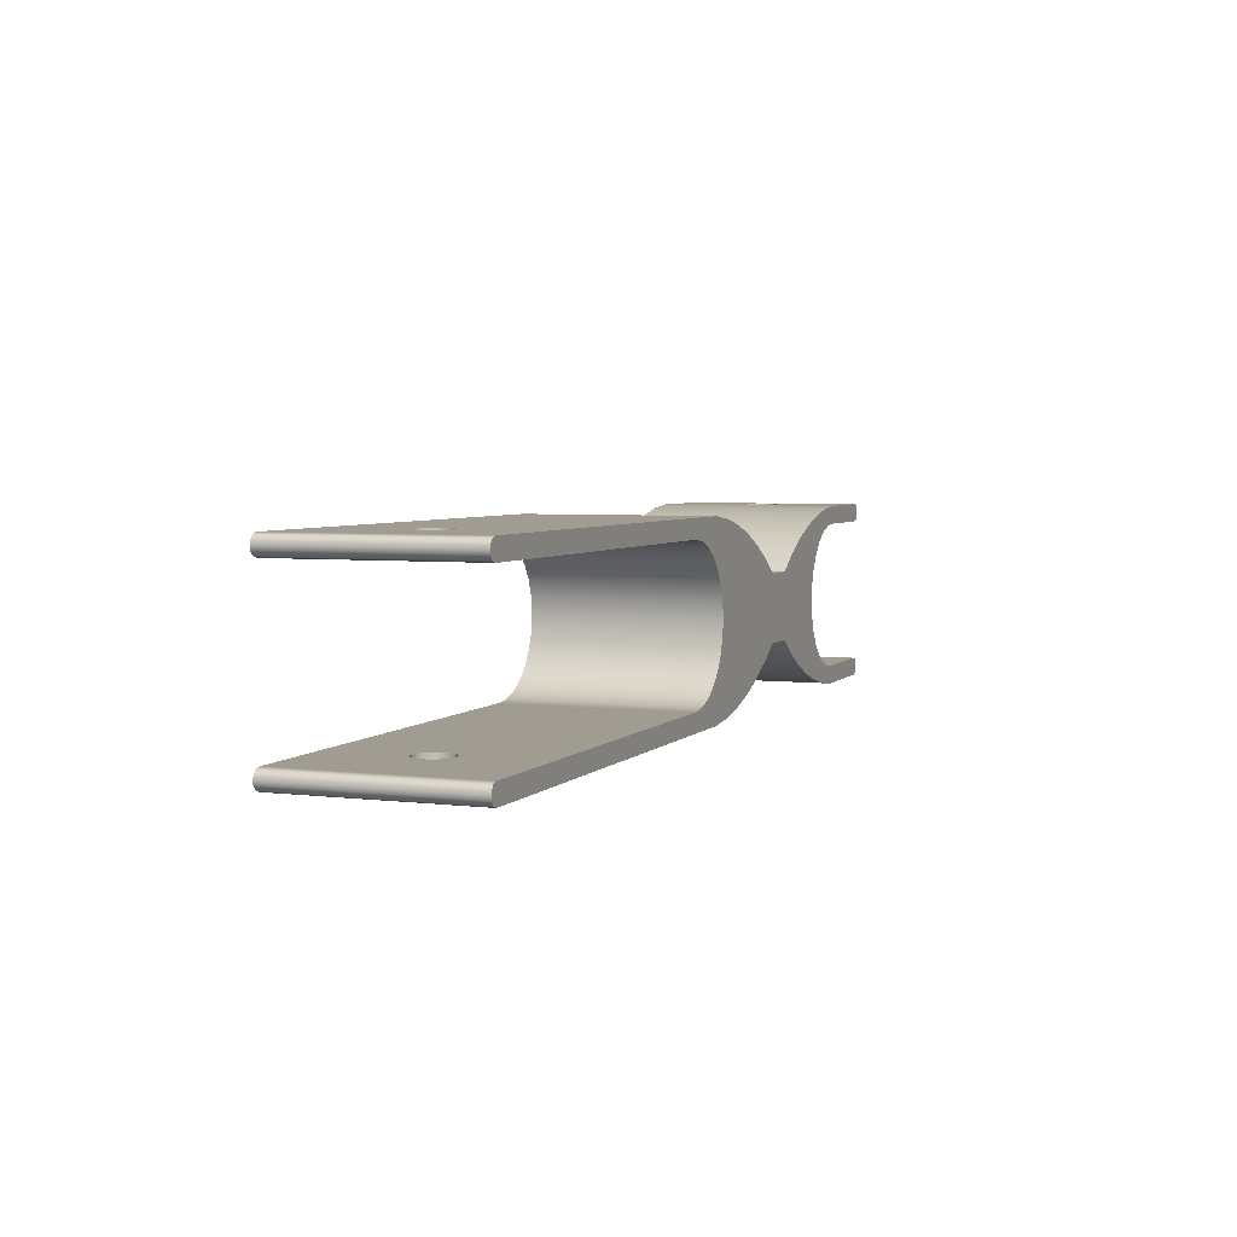
<metadata>
{"format":"obj","ext":"obj","renderer":"f3d","projection":"perspective","resolution":1024,"background":"white","views":[{"elev":4.5,"azim":-68.6,"up":"+Z"}]}
</metadata>
<code>
v 12.5 -2.5 2
v 12.5 2.5 2
v 12.65 2.5 2.048
v 12.74 2.5 2.173
v 12.74 2.5 2.327
v 12.65 2.5 2.452
v 12.5 2.5 2.5
v 12.5 -2.5 2.5
v 12.65 -2.5 2.452
v 12.74 -2.5 2.327
v 12.74 -2.5 2.173
v 12.65 -2.5 2.048
v 12.5 -2.5 -2
v 10.06 -2.5 -2
v 9.612 -2.5 -1.95
v 9.189 -2.5 -1.802
v 8.81 -2.5 -1.564
v 8.493 -2.5 -1.247
v 8.255 -2.5 -0.8678
v 8.107 -2.5 -0.445
v 8.057 -2.5 9.958e-17
v 8.107 -2.5 0.445
v 8.255 -2.5 0.8678
v 8.493 -2.5 1.247
v 8.81 -2.5 1.564
v 9.189 -2.5 1.802
v 9.612 -2.5 1.95
v 10.06 -2.5 2
v 12.5 -2.5 2
v 12.65 -2.5 2.048
v 12.74 -2.5 2.173
v 12.74 -2.5 2.327
v 12.65 -2.5 2.452
v 12.5 -2.5 2.5
v 10 -2.5 2.5
v 9.201 -2.5 2.41
v 8.414 -2.5 2.247
v 7.646 -2.5 2.011
v 6.902 -2.5 1.706
v 6.19 -2.5 1.334
v 5.515 -2.5 0.8971
v 4.485 -2.5 0.8971
v 3.81 -2.5 1.334
v 3.098 -2.5 1.706
v 2.354 -2.5 2.011
v 1.586 -2.5 2.247
v 0.7988 -2.5 2.41
v 0 -2.5 2.5
v -12.5 -2.5 2.5
v -12.65 -2.5 2.452
v -12.74 -2.5 2.327
v -12.74 -2.5 2.173
v -12.65 -2.5 2.048
v -12.5 -2.5 2
v -1.5 -2.5 2
v -1.055 -2.5 1.95
v -0.6322 -2.5 1.802
v -0.253 -2.5 1.564
v 0.06366 -2.5 1.247
v 0.3019 -2.5 0.8678
v 0.4499 -2.5 0.445
v 0.5 -2.5 1.225e-16
v 0.4499 -2.5 -0.445
v 0.3019 -2.5 -0.8678
v 0.06366 -2.5 -1.247
v -0.253 -2.5 -1.564
v -0.6322 -2.5 -1.802
v -1.055 -2.5 -1.95
v -1.5 -2.5 -2
v -12.5 -2.5 -2
v -12.65 -2.5 -2.048
v -12.74 -2.5 -2.173
v -12.74 -2.5 -2.327
v -12.65 -2.5 -2.452
v -12.5 -2.5 -2.5
v 0 -2.5 -2.5
v 0.7988 -2.5 -2.41
v 1.586 -2.5 -2.247
v 2.354 -2.5 -2.011
v 3.098 -2.5 -1.706
v 3.81 -2.5 -1.334
v 4.485 -2.5 -0.8971
v 5.515 -2.5 -0.8971
v 6.19 -2.5 -1.334
v 6.902 -2.5 -1.706
v 7.646 -2.5 -2.011
v 8.414 -2.5 -2.247
v 9.201 -2.5 -2.41
v 10 -2.5 -2.5
v 12.5 -2.5 -2.5
v 12.65 -2.5 -2.452
v 12.74 -2.5 -2.327
v 12.74 -2.5 -2.173
v 12.65 -2.5 -2.048
v 10.78 -6.123e-17 2
v 10.83 -0.2169 2
v 10.96 -0.3909 2
v 11.16 -0.4875 2
v 11.39 -0.4875 2
v 11.59 -0.3909 2
v 11.73 -0.2169 2
v 11.78 0 2
v 11.73 0.2169 2
v 11.59 0.3909 2
v 11.39 0.4875 2
v 11.16 0.4875 2
v 10.96 0.3909 2
v 10.83 0.2169 2
v 10.06 -2.5 2
v 10.06 2.5 2
v 12.5 2.5 2
v 12.5 -2.5 2
v 10.78 6.123e-17 2.5
v 10.83 0.2169 2.5
v 10.96 0.3909 2.5
v 11.16 0.4875 2.5
v 11.39 0.4875 2.5
v 11.59 0.3909 2.5
v 11.73 0.2169 2.5
v 11.78 0 2.5
v 11.73 -0.2169 2.5
v 11.59 -0.3909 2.5
v 11.39 -0.4875 2.5
v 11.16 -0.4875 2.5
v 10.96 -0.3909 2.5
v 10.83 -0.2169 2.5
v 12.5 -2.5 2.5
v 12.5 2.5 2.5
v 10 2.5 2.5
v 10 -2.5 2.5
v 10.06 -2.5 -2
v 10.06 2.5 -2
v 9.612 2.5 -1.95
v 9.189 2.5 -1.802
v 8.81 2.5 -1.564
v 8.493 2.5 -1.247
v 8.255 2.5 -0.8678
v 8.107 2.5 -0.445
v 8.057 2.5 9.958e-17
v 8.107 2.5 0.445
v 8.255 2.5 0.8678
v 8.493 2.5 1.247
v 8.81 2.5 1.564
v 9.189 2.5 1.802
v 9.612 2.5 1.95
v 10.06 2.5 2
v 10.06 -2.5 2
v 9.612 -2.5 1.95
v 9.189 -2.5 1.802
v 8.81 -2.5 1.564
v 8.493 -2.5 1.247
v 8.255 -2.5 0.8678
v 8.107 -2.5 0.445
v 8.057 -2.5 9.958e-17
v 8.107 -2.5 -0.445
v 8.255 -2.5 -0.8678
v 8.493 -2.5 -1.247
v 8.81 -2.5 -1.564
v 9.189 -2.5 -1.802
v 9.612 -2.5 -1.95
v 10.78 -6.123e-17 2
v 10.83 0.2169 2
v 10.96 0.3909 2
v 11.16 0.4875 2
v 11.39 0.4875 2
v 11.59 0.3909 2
v 11.73 0.2169 2
v 11.78 0 2
v 11.73 -0.2169 2
v 11.59 -0.3909 2
v 11.39 -0.4875 2
v 11.16 -0.4875 2
v 10.96 -0.3909 2
v 10.83 -0.2169 2
v 10.78 6.123e-17 2.5
v 10.83 -0.2169 2.5
v 10.96 -0.3909 2.5
v 11.16 -0.4875 2.5
v 11.39 -0.4875 2.5
v 11.59 -0.3909 2.5
v 11.73 -0.2169 2.5
v 11.78 0 2.5
v 11.73 0.2169 2.5
v 11.59 0.3909 2.5
v 11.39 0.4875 2.5
v 11.16 0.4875 2.5
v 10.96 0.3909 2.5
v 10.83 0.2169 2.5
v 10.78 6.123e-17 2.5
v 10.78 -6.123e-17 2
v -10.5 -6.123e-17 2
v -10.45 0.2169 2
v -10.31 0.3909 2
v -10.11 0.4875 2
v -9.889 0.4875 2
v -9.688 0.3909 2
v -9.55 0.2169 2
v -9.5 0 2
v -9.55 -0.2169 2
v -9.688 -0.3909 2
v -9.889 -0.4875 2
v -10.11 -0.4875 2
v -10.31 -0.3909 2
v -10.45 -0.2169 2
v -10.5 -6.123e-17 2.5
v -10.45 -0.2169 2.5
v -10.31 -0.3909 2.5
v -10.11 -0.4875 2.5
v -9.889 -0.4875 2.5
v -9.688 -0.3909 2.5
v -9.55 -0.2169 2.5
v -9.5 0 2.5
v -9.55 0.2169 2.5
v -9.688 0.3909 2.5
v -9.889 0.4875 2.5
v -10.11 0.4875 2.5
v -10.31 0.3909 2.5
v -10.45 0.2169 2.5
v -10.5 -6.123e-17 2.5
v -10.5 -6.123e-17 2
v -10.5 -6.123e-17 -2.5
v -10.45 0.2169 -2.5
v -10.31 0.3909 -2.5
v -10.11 0.4875 -2.5
v -9.889 0.4875 -2.5
v -9.688 0.3909 -2.5
v -9.55 0.2169 -2.5
v -9.5 0 -2.5
v -9.55 -0.2169 -2.5
v -9.688 -0.3909 -2.5
v -9.889 -0.4875 -2.5
v -10.11 -0.4875 -2.5
v -10.31 -0.3909 -2.5
v -10.45 -0.2169 -2.5
v -10.5 6.123e-17 -2
v -10.45 -0.2169 -2
v -10.31 -0.3909 -2
v -10.11 -0.4875 -2
v -9.889 -0.4875 -2
v -9.688 -0.3909 -2
v -9.55 -0.2169 -2
v -9.5 0 -2
v -9.55 0.2169 -2
v -9.688 0.3909 -2
v -9.889 0.4875 -2
v -10.11 0.4875 -2
v -10.31 0.3909 -2
v -10.45 0.2169 -2
v -10.5 6.123e-17 -2
v -10.5 -6.123e-17 -2.5
v 10.78 6.123e-17 -2
v 10.83 -0.2169 -2
v 10.96 -0.3909 -2
v 11.16 -0.4875 -2
v 11.39 -0.4875 -2
v 11.59 -0.3909 -2
v 11.73 -0.2169 -2
v 11.78 0 -2
v 11.73 0.2169 -2
v 11.59 0.3909 -2
v 11.39 0.4875 -2
v 11.16 0.4875 -2
v 10.96 0.3909 -2
v 10.83 0.2169 -2
v 10.78 -6.123e-17 -2.5
v 10.83 0.2169 -2.5
v 10.96 0.3909 -2.5
v 11.16 0.4875 -2.5
v 11.39 0.4875 -2.5
v 11.59 0.3909 -2.5
v 11.73 0.2169 -2.5
v 11.78 0 -2.5
v 11.73 -0.2169 -2.5
v 11.59 -0.3909 -2.5
v 11.39 -0.4875 -2.5
v 11.16 -0.4875 -2.5
v 10.96 -0.3909 -2.5
v 10.83 -0.2169 -2.5
v 10.78 6.123e-17 -2
v 10.78 -6.123e-17 -2.5
v -12.5 -2.5 -2
v -12.5 2.5 -2
v -12.65 2.5 -2.048
v -12.74 2.5 -2.173
v -12.74 2.5 -2.327
v -12.65 2.5 -2.452
v -12.5 2.5 -2.5
v -12.5 -2.5 -2.5
v -12.65 -2.5 -2.452
v -12.74 -2.5 -2.327
v -12.74 -2.5 -2.173
v -12.65 -2.5 -2.048
v -10.5 6.123e-17 -2
v -10.45 0.2169 -2
v -10.31 0.3909 -2
v -10.11 0.4875 -2
v -9.889 0.4875 -2
v -9.688 0.3909 -2
v -9.55 0.2169 -2
v -9.5 0 -2
v -9.55 -0.2169 -2
v -9.688 -0.3909 -2
v -9.889 -0.4875 -2
v -10.11 -0.4875 -2
v -10.31 -0.3909 -2
v -10.45 -0.2169 -2
v -1.5 -2.5 -2
v -1.5 2.5 -2
v -12.5 2.5 -2
v -12.5 -2.5 -2
v -10.5 -6.123e-17 -2.5
v -10.45 -0.2169 -2.5
v -10.31 -0.3909 -2.5
v -10.11 -0.4875 -2.5
v -9.889 -0.4875 -2.5
v -9.688 -0.3909 -2.5
v -9.55 -0.2169 -2.5
v -9.5 0 -2.5
v -9.55 0.2169 -2.5
v -9.688 0.3909 -2.5
v -9.889 0.4875 -2.5
v -10.11 0.4875 -2.5
v -10.31 0.3909 -2.5
v -10.45 0.2169 -2.5
v -12.5 -2.5 -2.5
v -12.5 2.5 -2.5
v 0 2.5 -2.5
v 0 -2.5 -2.5
v -1.5 -2.5 2
v -1.5 2.5 2
v -1.055 2.5 1.95
v -0.6322 2.5 1.802
v -0.253 2.5 1.564
v 0.06366 2.5 1.247
v 0.3019 2.5 0.8678
v 0.4499 2.5 0.445
v 0.5 2.5 1.225e-16
v 0.4499 2.5 -0.445
v 0.3019 2.5 -0.8678
v 0.06366 2.5 -1.247
v -0.253 2.5 -1.564
v -0.6322 2.5 -1.802
v -1.055 2.5 -1.95
v -1.5 2.5 -2
v -1.5 -2.5 -2
v -1.055 -2.5 -1.95
v -0.6322 -2.5 -1.802
v -0.253 -2.5 -1.564
v 0.06366 -2.5 -1.247
v 0.3019 -2.5 -0.8678
v 0.4499 -2.5 -0.445
v 0.5 -2.5 1.225e-16
v 0.4499 -2.5 0.445
v 0.3019 -2.5 0.8678
v 0.06366 -2.5 1.247
v -0.253 -2.5 1.564
v -0.6322 -2.5 1.802
v -1.055 -2.5 1.95
v 0 -2.5 -2.5
v 0 2.5 -2.5
v 0.7988 2.5 -2.41
v 1.586 2.5 -2.247
v 2.354 2.5 -2.011
v 3.098 2.5 -1.706
v 3.81 2.5 -1.334
v 4.485 2.5 -0.8971
v 4.485 -2.5 -0.8971
v 3.81 -2.5 -1.334
v 3.098 -2.5 -1.706
v 2.354 -2.5 -2.011
v 1.586 -2.5 -2.247
v 0.7988 -2.5 -2.41
v -10.5 -6.123e-17 2
v -10.45 -0.2169 2
v -10.31 -0.3909 2
v -10.11 -0.4875 2
v -9.889 -0.4875 2
v -9.688 -0.3909 2
v -9.55 -0.2169 2
v -9.5 0 2
v -9.55 0.2169 2
v -9.688 0.3909 2
v -9.889 0.4875 2
v -10.11 0.4875 2
v -10.31 0.3909 2
v -10.45 0.2169 2
v -12.5 -2.5 2
v -12.5 2.5 2
v -1.5 2.5 2
v -1.5 -2.5 2
v 4.485 -2.5 -0.8971
v 4.485 2.5 -0.8971
v 5.515 2.5 -0.8971
v 5.515 -2.5 -0.8971
v -12.5 -2.5 2.5
v -12.5 2.5 2.5
v -12.65 2.5 2.452
v -12.74 2.5 2.327
v -12.74 2.5 2.173
v -12.65 2.5 2.048
v -12.5 2.5 2
v -12.5 -2.5 2
v -12.65 -2.5 2.048
v -12.74 -2.5 2.173
v -12.74 -2.5 2.327
v -12.65 -2.5 2.452
v 5.515 -2.5 -0.8971
v 5.515 2.5 -0.8971
v 6.19 2.5 -1.334
v 6.902 2.5 -1.706
v 7.646 2.5 -2.011
v 8.414 2.5 -2.247
v 9.201 2.5 -2.41
v 10 2.5 -2.5
v 10 -2.5 -2.5
v 9.201 -2.5 -2.41
v 8.414 -2.5 -2.247
v 7.646 -2.5 -2.011
v 6.902 -2.5 -1.706
v 6.19 -2.5 -1.334
v -10.5 -6.123e-17 2.5
v -10.45 0.2169 2.5
v -10.31 0.3909 2.5
v -10.11 0.4875 2.5
v -9.889 0.4875 2.5
v -9.688 0.3909 2.5
v -9.55 0.2169 2.5
v -9.5 0 2.5
v -9.55 -0.2169 2.5
v -9.688 -0.3909 2.5
v -9.889 -0.4875 2.5
v -10.11 -0.4875 2.5
v -10.31 -0.3909 2.5
v -10.45 -0.2169 2.5
v 0 -2.5 2.5
v 0 2.5 2.5
v -12.5 2.5 2.5
v -12.5 -2.5 2.5
v 10.78 -6.123e-17 -2.5
v 10.83 -0.2169 -2.5
v 10.96 -0.3909 -2.5
v 11.16 -0.4875 -2.5
v 11.39 -0.4875 -2.5
v 11.59 -0.3909 -2.5
v 11.73 -0.2169 -2.5
v 11.78 0 -2.5
v 11.73 0.2169 -2.5
v 11.59 0.3909 -2.5
v 11.39 0.4875 -2.5
v 11.16 0.4875 -2.5
v 10.96 0.3909 -2.5
v 10.83 0.2169 -2.5
v 10 -2.5 -2.5
v 10 2.5 -2.5
v 12.5 2.5 -2.5
v 12.5 -2.5 -2.5
v 4.485 -2.5 0.8971
v 4.485 2.5 0.8971
v 3.81 2.5 1.334
v 3.098 2.5 1.706
v 2.354 2.5 2.011
v 1.586 2.5 2.247
v 0.7988 2.5 2.41
v 0 2.5 2.5
v 0 -2.5 2.5
v 0.7988 -2.5 2.41
v 1.586 -2.5 2.247
v 2.354 -2.5 2.011
v 3.098 -2.5 1.706
v 3.81 -2.5 1.334
v 10.06 2.5 -2
v 12.5 2.5 -2
v 12.65 2.5 -2.048
v 12.74 2.5 -2.173
v 12.74 2.5 -2.327
v 12.65 2.5 -2.452
v 12.5 2.5 -2.5
v 10 2.5 -2.5
v 9.201 2.5 -2.41
v 8.414 2.5 -2.247
v 7.646 2.5 -2.011
v 6.902 2.5 -1.706
v 6.19 2.5 -1.334
v 5.515 2.5 -0.8971
v 4.485 2.5 -0.8971
v 3.81 2.5 -1.334
v 3.098 2.5 -1.706
v 2.354 2.5 -2.011
v 1.586 2.5 -2.247
v 0.7988 2.5 -2.41
v 0 2.5 -2.5
v -12.5 2.5 -2.5
v -12.65 2.5 -2.452
v -12.74 2.5 -2.327
v -12.74 2.5 -2.173
v -12.65 2.5 -2.048
v -12.5 2.5 -2
v -1.5 2.5 -2
v -1.055 2.5 -1.95
v -0.6322 2.5 -1.802
v -0.253 2.5 -1.564
v 0.06366 2.5 -1.247
v 0.3019 2.5 -0.8678
v 0.4499 2.5 -0.445
v 0.5 2.5 1.225e-16
v 0.4499 2.5 0.445
v 0.3019 2.5 0.8678
v 0.06366 2.5 1.247
v -0.253 2.5 1.564
v -0.6322 2.5 1.802
v -1.055 2.5 1.95
v -1.5 2.5 2
v -12.5 2.5 2
v -12.65 2.5 2.048
v -12.74 2.5 2.173
v -12.74 2.5 2.327
v -12.65 2.5 2.452
v -12.5 2.5 2.5
v 0 2.5 2.5
v 0.7988 2.5 2.41
v 1.586 2.5 2.247
v 2.354 2.5 2.011
v 3.098 2.5 1.706
v 3.81 2.5 1.334
v 4.485 2.5 0.8971
v 5.515 2.5 0.8971
v 6.19 2.5 1.334
v 6.902 2.5 1.706
v 7.646 2.5 2.011
v 8.414 2.5 2.247
v 9.201 2.5 2.41
v 10 2.5 2.5
v 12.5 2.5 2.5
v 12.65 2.5 2.452
v 12.74 2.5 2.327
v 12.74 2.5 2.173
v 12.65 2.5 2.048
v 12.5 2.5 2
v 10.06 2.5 2
v 9.612 2.5 1.95
v 9.189 2.5 1.802
v 8.81 2.5 1.564
v 8.493 2.5 1.247
v 8.255 2.5 0.8678
v 8.107 2.5 0.445
v 8.057 2.5 9.958e-17
v 8.107 2.5 -0.445
v 8.255 2.5 -0.8678
v 8.493 2.5 -1.247
v 8.81 2.5 -1.564
v 9.189 2.5 -1.802
v 9.612 2.5 -1.95
v 12.5 -2.5 -2.5
v 12.5 2.5 -2.5
v 12.65 2.5 -2.452
v 12.74 2.5 -2.327
v 12.74 2.5 -2.173
v 12.65 2.5 -2.048
v 12.5 2.5 -2
v 12.5 -2.5 -2
v 12.65 -2.5 -2.048
v 12.74 -2.5 -2.173
v 12.74 -2.5 -2.327
v 12.65 -2.5 -2.452
v 5.515 -2.5 0.8971
v 5.515 2.5 0.8971
v 4.485 2.5 0.8971
v 4.485 -2.5 0.8971
v 10.78 6.123e-17 -2
v 10.83 0.2169 -2
v 10.96 0.3909 -2
v 11.16 0.4875 -2
v 11.39 0.4875 -2
v 11.59 0.3909 -2
v 11.73 0.2169 -2
v 11.78 0 -2
v 11.73 -0.2169 -2
v 11.59 -0.3909 -2
v 11.39 -0.4875 -2
v 11.16 -0.4875 -2
v 10.96 -0.3909 -2
v 10.83 -0.2169 -2
v 12.5 -2.5 -2
v 12.5 2.5 -2
v 10.06 2.5 -2
v 10.06 -2.5 -2
v 10 -2.5 2.5
v 10 2.5 2.5
v 9.201 2.5 2.41
v 8.414 2.5 2.247
v 7.646 2.5 2.011
v 6.902 2.5 1.706
v 6.19 2.5 1.334
v 5.515 2.5 0.8971
v 5.515 -2.5 0.8971
v 6.19 -2.5 1.334
v 6.902 -2.5 1.706
v 7.646 -2.5 2.011
v 8.414 -2.5 2.247
v 9.201 -2.5 2.41
f 1 2 12
f 12 2 3
f 12 3 11
f 11 3 4
f 11 4 10
f 10 4 5
f 10 5 9
f 9 5 6
f 9 6 8
f 8 6 7
f 94 13 93
f 93 13 14
f 93 14 92
f 92 14 89
f 92 89 90
f 15 87 14
f 14 87 88
f 14 88 89
f 87 15 86
f 86 15 16
f 86 16 85
f 85 16 17
f 85 17 84
f 84 17 18
f 84 18 19
f 84 19 83
f 83 19 20
f 83 20 21
f 22 41 21
f 21 41 42
f 21 42 62
f 62 42 61
f 61 42 60
f 60 42 43
f 60 43 59
f 59 43 44
f 59 44 58
f 58 44 45
f 58 45 57
f 57 45 46
f 57 46 56
f 56 46 47
f 56 47 48
f 22 23 41
f 41 23 40
f 40 23 24
f 40 24 25
f 40 25 39
f 39 25 26
f 39 26 38
f 38 26 27
f 38 27 37
f 37 27 28
f 37 28 36
f 36 28 35
f 35 28 32
f 35 32 34
f 34 32 33
f 32 28 31
f 31 28 29
f 31 29 30
f 56 48 55
f 55 48 49
f 55 49 54
f 54 49 51
f 54 51 52
f 49 50 51
f 52 53 54
f 21 62 82
f 82 62 63
f 82 63 64
f 82 64 81
f 81 64 65
f 81 65 80
f 80 65 66
f 80 66 79
f 79 66 67
f 79 67 78
f 78 67 68
f 78 68 77
f 77 68 76
f 76 68 69
f 76 69 75
f 75 69 70
f 75 70 72
f 72 70 71
f 72 73 75
f 75 73 74
f 82 83 21
f 90 91 92
f 96 109 95
f 95 109 110
f 95 110 108
f 108 110 107
f 107 110 106
f 106 110 105
f 105 110 111
f 105 111 104
f 104 111 103
f 103 111 102
f 102 111 112
f 102 112 101
f 101 112 100
f 100 112 99
f 99 112 109
f 99 109 98
f 98 109 97
f 97 109 96
f 114 129 113
f 113 129 130
f 113 130 126
f 126 130 125
f 125 130 124
f 124 130 127
f 124 127 123
f 123 127 122
f 122 127 121
f 121 127 120
f 120 127 128
f 120 128 119
f 119 128 118
f 118 128 117
f 117 128 116
f 116 128 129
f 116 129 115
f 115 129 114
f 131 132 160
f 160 132 133
f 160 133 159
f 159 133 134
f 159 134 158
f 158 134 135
f 158 135 157
f 157 135 136
f 157 136 156
f 156 136 137
f 156 137 155
f 155 137 138
f 155 138 154
f 154 138 139
f 154 139 153
f 153 139 140
f 153 140 152
f 152 140 141
f 152 141 151
f 151 141 142
f 151 142 150
f 150 142 143
f 150 143 149
f 149 143 144
f 149 144 148
f 148 144 145
f 148 145 147
f 147 145 146
f 162 188 161
f 161 188 189
f 190 175 174
f 174 175 176
f 174 176 173
f 173 176 177
f 173 177 172
f 172 177 178
f 172 178 171
f 171 178 179
f 171 179 170
f 170 179 180
f 170 180 169
f 169 180 181
f 169 181 168
f 168 181 182
f 168 182 167
f 167 182 183
f 167 183 166
f 166 183 184
f 166 184 165
f 165 184 185
f 165 185 164
f 164 185 186
f 164 186 163
f 163 186 187
f 163 187 162
f 162 187 188
f 192 218 191
f 191 218 219
f 220 205 204
f 204 205 206
f 204 206 203
f 203 206 207
f 203 207 202
f 202 207 208
f 202 208 201
f 201 208 209
f 201 209 200
f 200 209 210
f 200 210 199
f 199 210 211
f 199 211 198
f 198 211 212
f 198 212 197
f 197 212 213
f 197 213 196
f 196 213 214
f 196 214 195
f 195 214 215
f 195 215 194
f 194 215 216
f 194 216 193
f 193 216 217
f 193 217 192
f 192 217 218
f 222 248 221
f 221 248 249
f 250 235 234
f 234 235 236
f 234 236 233
f 233 236 237
f 233 237 232
f 232 237 238
f 232 238 231
f 231 238 239
f 231 239 230
f 230 239 240
f 230 240 229
f 229 240 241
f 229 241 228
f 228 241 242
f 228 242 227
f 227 242 243
f 227 243 226
f 226 243 244
f 226 244 225
f 225 244 245
f 225 245 224
f 224 245 246
f 224 246 223
f 223 246 247
f 223 247 222
f 222 247 248
f 252 278 251
f 251 278 280
f 279 265 264
f 264 265 266
f 264 266 263
f 263 266 267
f 263 267 262
f 262 267 268
f 262 268 261
f 261 268 269
f 261 269 260
f 260 269 270
f 260 270 259
f 259 270 271
f 259 271 258
f 258 271 272
f 258 272 257
f 257 272 273
f 257 273 256
f 256 273 274
f 256 274 255
f 255 274 275
f 255 275 254
f 254 275 276
f 254 276 253
f 253 276 277
f 253 277 252
f 252 277 278
f 281 282 292
f 292 282 283
f 292 283 291
f 291 283 284
f 291 284 290
f 290 284 285
f 290 285 289
f 289 285 286
f 289 286 288
f 288 286 287
f 294 309 293
f 293 309 310
f 293 310 306
f 306 310 305
f 305 310 304
f 304 310 303
f 303 310 307
f 303 307 302
f 302 307 301
f 301 307 300
f 300 307 308
f 300 308 299
f 299 308 298
f 298 308 297
f 297 308 309
f 297 309 296
f 296 309 295
f 295 309 294
f 312 325 311
f 311 325 326
f 311 326 324
f 324 326 323
f 323 326 322
f 322 326 321
f 321 326 327
f 321 327 320
f 320 327 319
f 319 327 318
f 318 327 328
f 318 328 317
f 317 328 316
f 316 328 315
f 315 328 325
f 315 325 314
f 314 325 313
f 313 325 312
f 329 330 358
f 358 330 331
f 358 331 357
f 357 331 332
f 357 332 356
f 356 332 333
f 356 333 355
f 355 333 334
f 355 334 354
f 354 334 335
f 354 335 353
f 353 335 336
f 353 336 352
f 352 336 337
f 352 337 351
f 351 337 338
f 351 338 350
f 350 338 339
f 350 339 349
f 349 339 340
f 349 340 348
f 348 340 341
f 348 341 347
f 347 341 342
f 347 342 346
f 346 342 343
f 346 343 345
f 345 343 344
f 359 360 372
f 372 360 361
f 372 361 362
f 372 362 371
f 371 362 363
f 371 363 370
f 370 363 364
f 370 364 369
f 369 364 365
f 369 365 368
f 368 365 367
f 367 365 366
f 374 387 373
f 373 387 388
f 373 388 386
f 386 388 385
f 385 388 384
f 384 388 383
f 383 388 389
f 383 389 382
f 382 389 381
f 381 389 380
f 380 389 390
f 380 390 379
f 379 390 378
f 378 390 377
f 377 390 387
f 377 387 376
f 376 387 375
f 375 387 374
f 392 393 391
f 391 393 394
f 395 396 406
f 406 396 397
f 406 397 405
f 405 397 398
f 405 398 404
f 404 398 399
f 404 399 403
f 403 399 400
f 403 400 402
f 402 400 401
f 407 408 420
f 420 408 409
f 420 409 410
f 420 410 419
f 419 410 411
f 419 411 418
f 418 411 412
f 418 412 417
f 417 412 413
f 417 413 416
f 416 413 415
f 415 413 414
f 422 437 421
f 421 437 438
f 421 438 434
f 434 438 433
f 433 438 432
f 432 438 431
f 431 438 435
f 431 435 430
f 430 435 429
f 429 435 428
f 428 435 436
f 428 436 427
f 427 436 426
f 426 436 425
f 425 436 437
f 425 437 424
f 424 437 423
f 423 437 422
f 440 453 439
f 439 453 454
f 439 454 452
f 452 454 451
f 451 454 450
f 450 454 455
f 450 455 449
f 449 455 448
f 448 455 447
f 447 455 446
f 446 455 456
f 446 456 445
f 445 456 444
f 444 456 443
f 443 456 442
f 442 456 453
f 442 453 441
f 441 453 440
f 457 458 470
f 470 458 459
f 470 459 460
f 470 460 469
f 469 460 461
f 469 461 468
f 468 461 462
f 468 462 467
f 467 462 463
f 467 463 466
f 466 463 465
f 465 463 464
f 472 474 471
f 471 474 475
f 471 475 478
f 478 475 477
f 477 475 476
f 472 473 474
f 478 479 471
f 471 479 480
f 471 480 552
f 552 480 481
f 552 481 551
f 551 481 482
f 551 482 550
f 550 482 483
f 550 483 549
f 549 483 548
f 548 483 484
f 548 484 547
f 547 484 546
f 546 484 485
f 546 485 505
f 505 485 504
f 504 485 503
f 503 485 486
f 503 486 502
f 502 486 487
f 502 487 501
f 501 487 488
f 501 488 500
f 500 488 489
f 500 489 499
f 499 489 490
f 499 490 491
f 499 491 498
f 498 491 492
f 498 492 497
f 497 492 495
f 497 495 496
f 493 494 492
f 492 494 495
f 546 505 525
f 525 505 506
f 525 506 507
f 525 507 524
f 524 507 508
f 524 508 523
f 523 508 509
f 523 509 522
f 522 509 510
f 522 510 521
f 521 510 511
f 521 511 520
f 520 511 519
f 519 511 512
f 519 512 518
f 518 512 513
f 518 513 516
f 516 513 515
f 515 513 514
f 516 517 518
f 525 526 546
f 546 526 545
f 545 526 544
f 544 526 527
f 544 527 543
f 543 527 542
f 542 527 528
f 542 528 541
f 541 528 529
f 541 529 540
f 540 529 530
f 540 530 539
f 539 530 531
f 539 531 532
f 539 532 535
f 535 532 533
f 535 533 534
f 535 536 539
f 539 536 538
f 538 536 537
f 553 554 564
f 564 554 555
f 564 555 563
f 563 555 556
f 563 556 562
f 562 556 557
f 562 557 561
f 561 557 558
f 561 558 560
f 560 558 559
f 566 567 565
f 565 567 568
f 570 585 569
f 569 585 586
f 569 586 582
f 582 586 581
f 581 586 580
f 580 586 579
f 579 586 583
f 579 583 578
f 578 583 577
f 577 583 576
f 576 583 584
f 576 584 575
f 575 584 574
f 574 584 573
f 573 584 585
f 573 585 572
f 572 585 571
f 571 585 570
f 587 588 600
f 600 588 589
f 600 589 590
f 600 590 599
f 599 590 591
f 599 591 598
f 598 591 592
f 598 592 597
f 597 592 593
f 597 593 596
f 596 593 595
f 595 593 594

</code>
